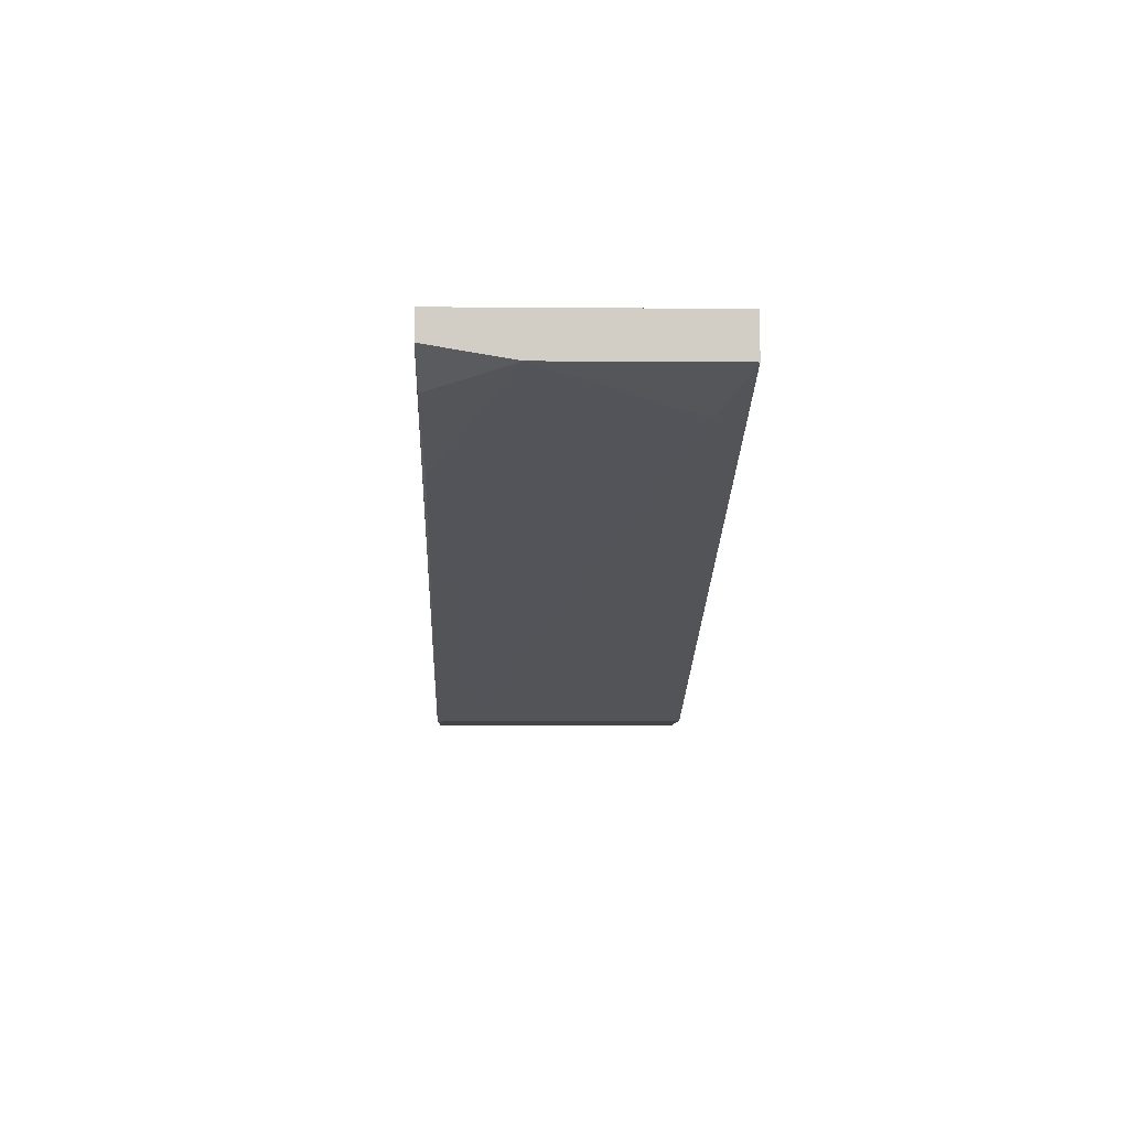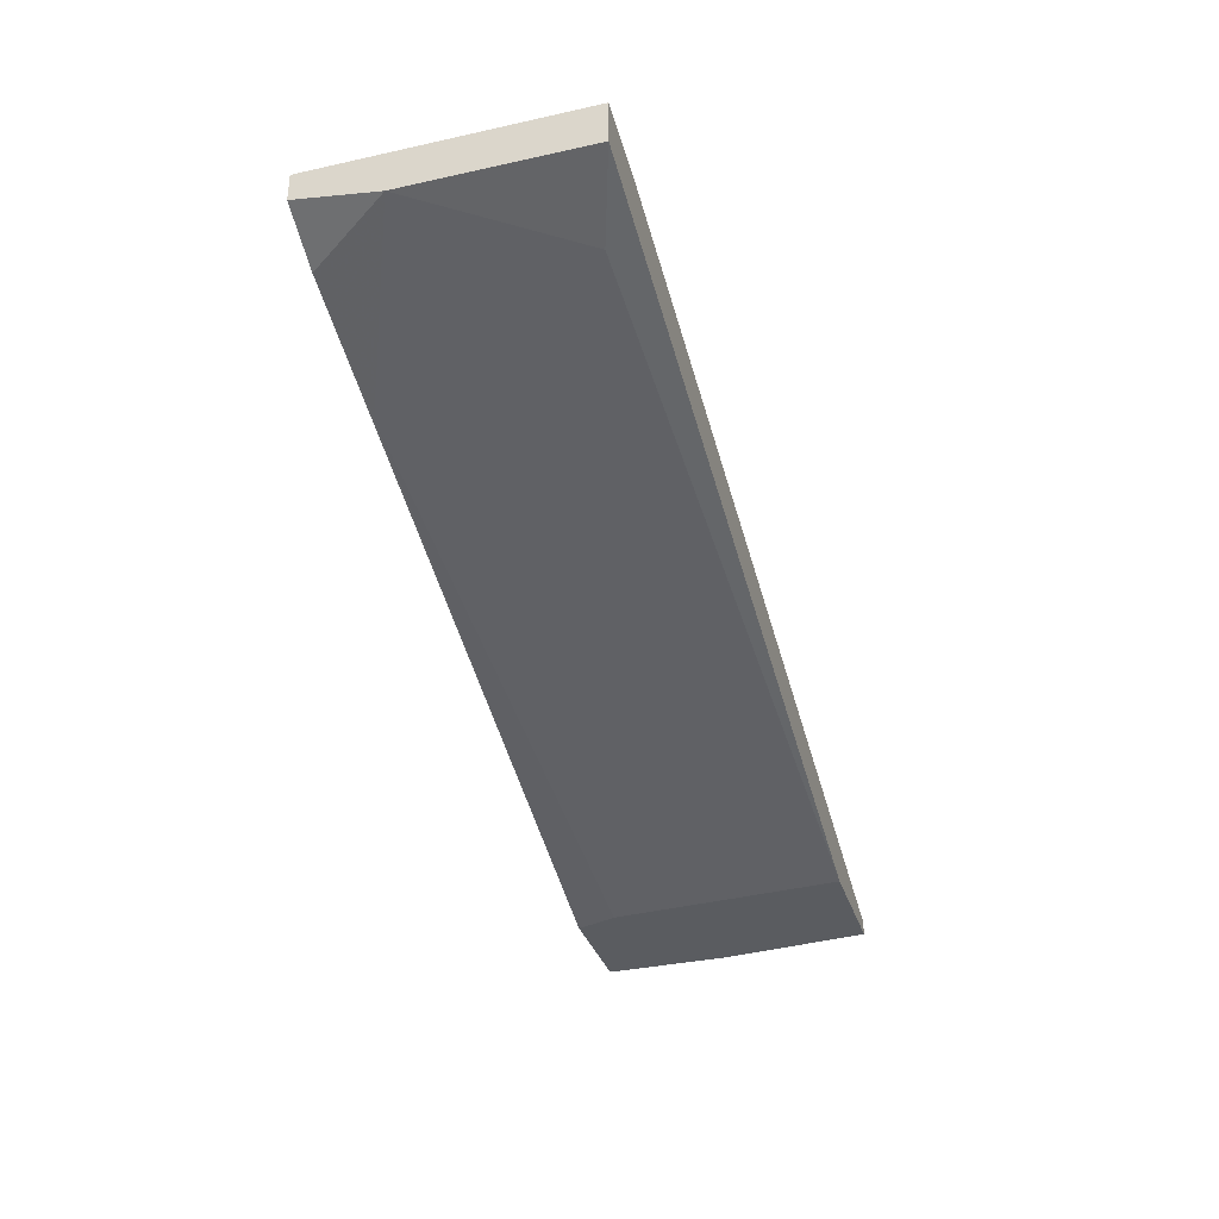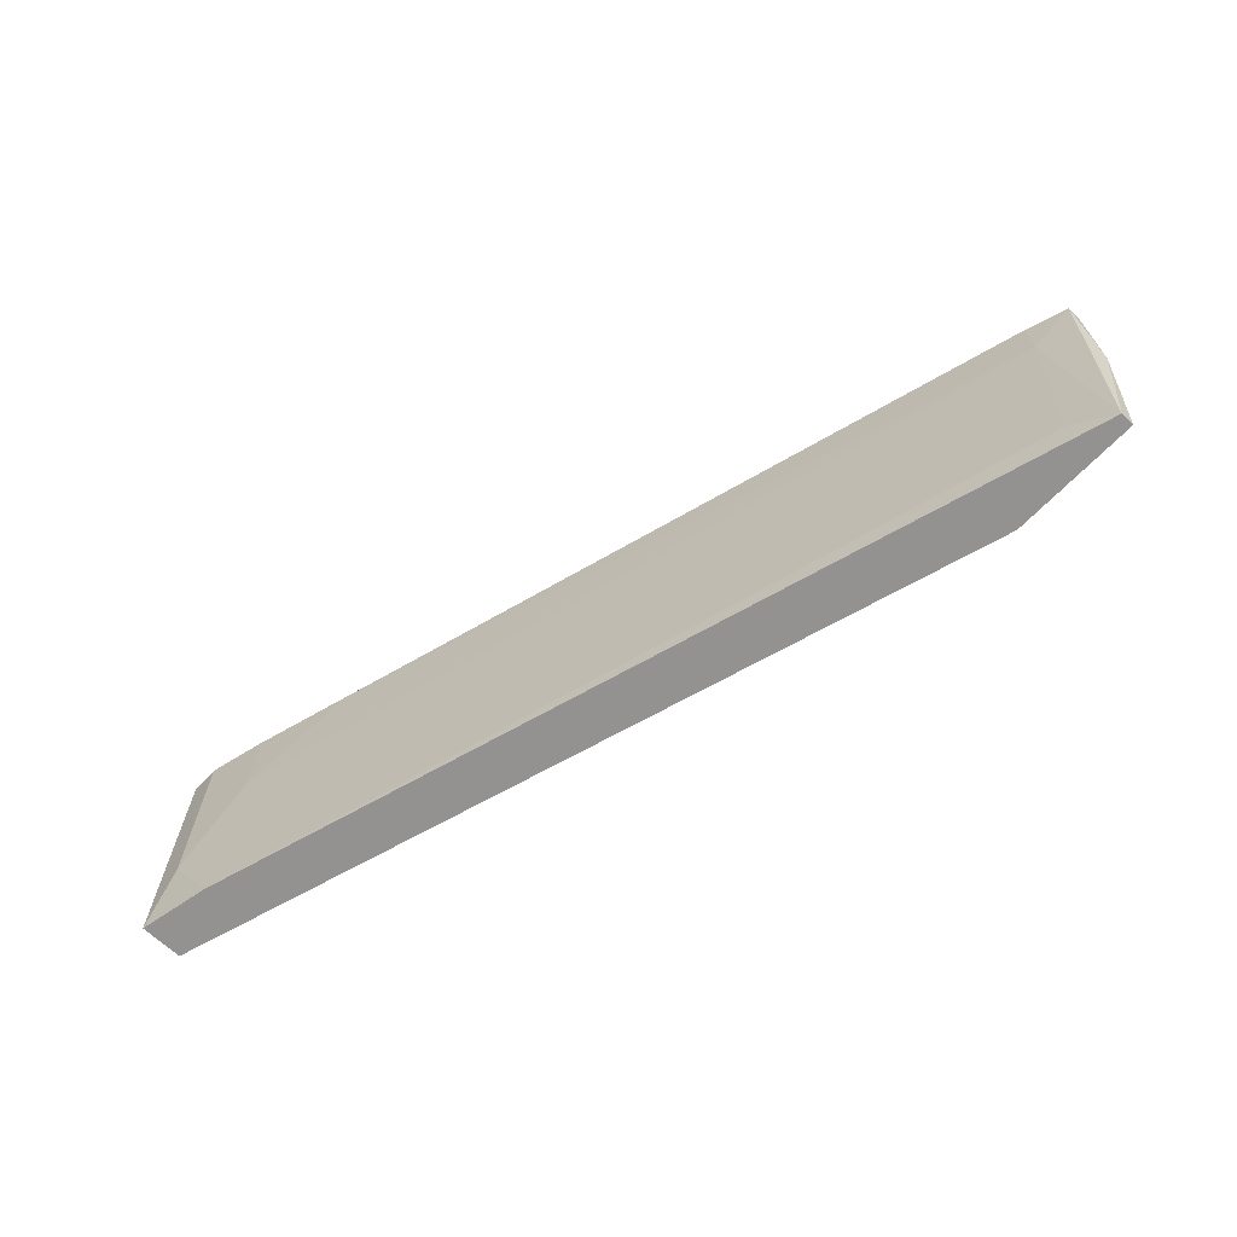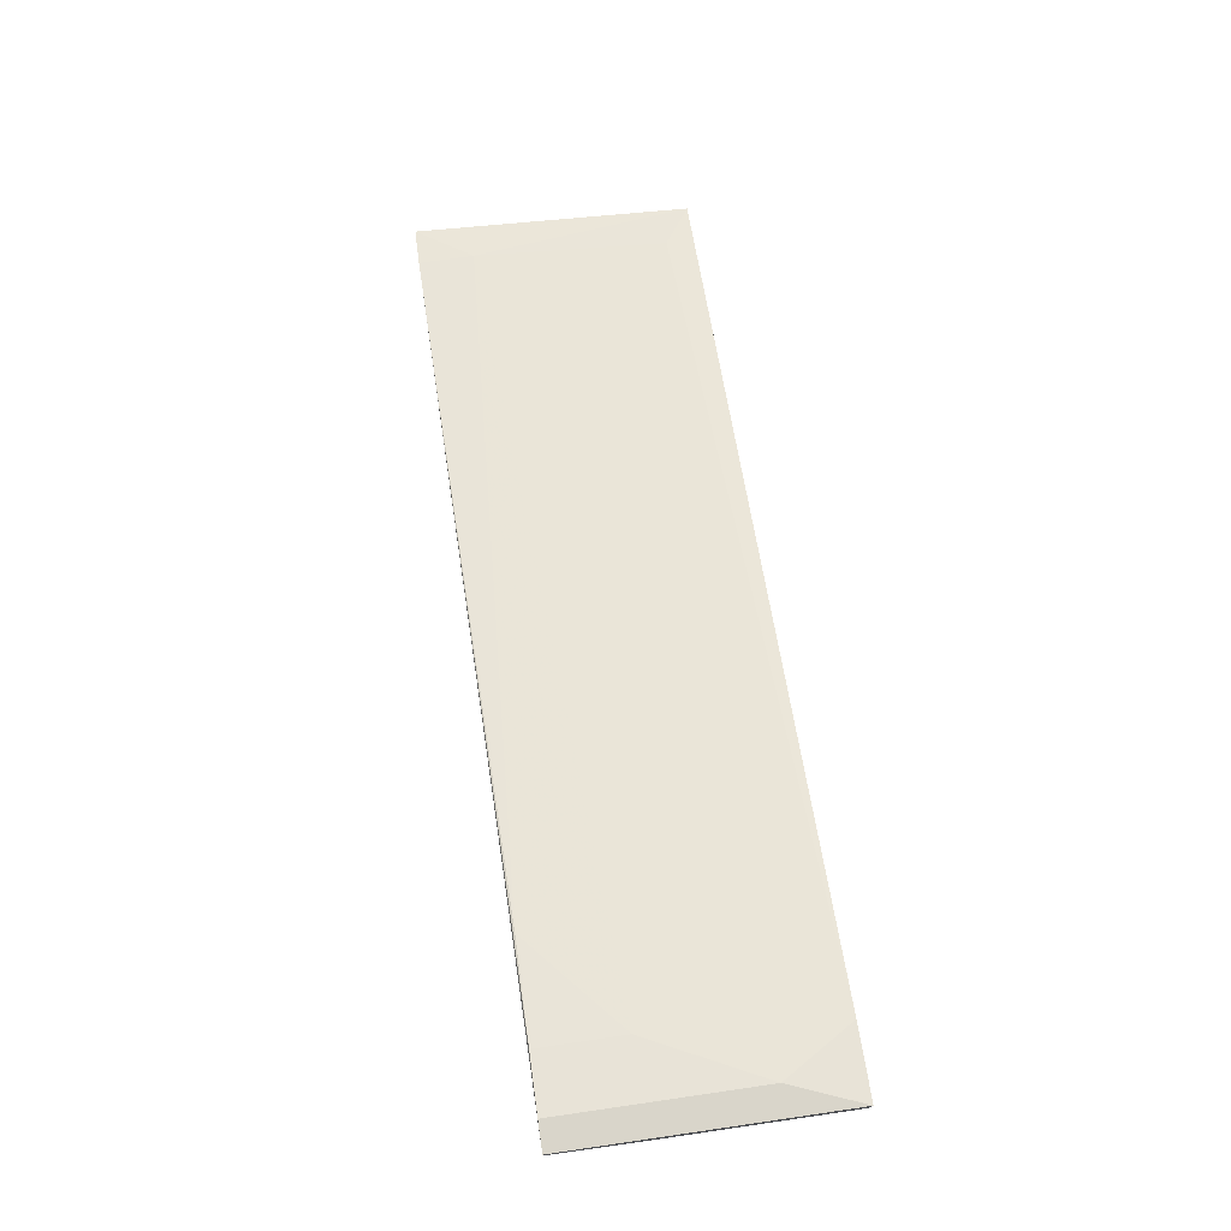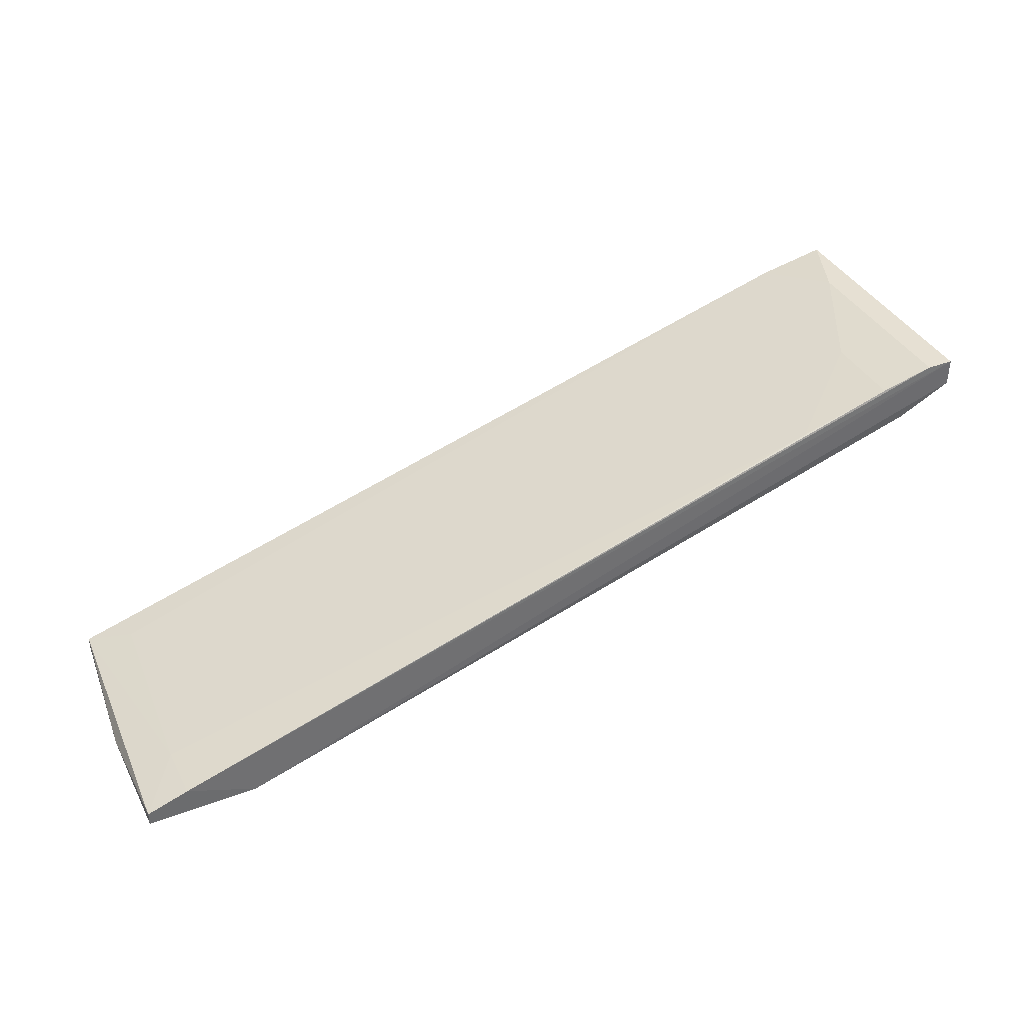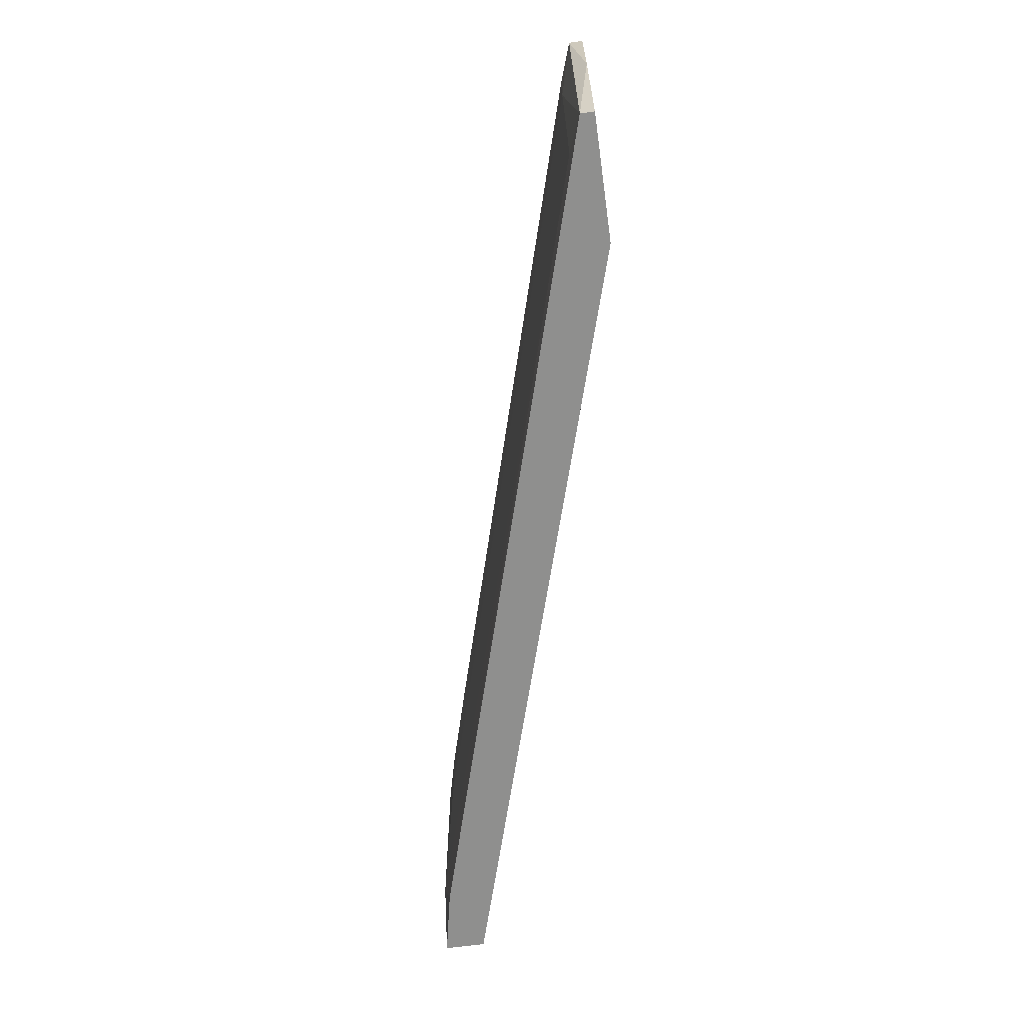
<metadata>
{"format":"obj","ext":"obj","renderer":"f3d","projection":"perspective","resolution":1024,"background":"white","views":[{"elev":-7.2,"azim":88.7,"up":"+Y"},{"elev":-34.1,"azim":106.7,"up":"+Y"},{"elev":-66.5,"azim":-133.8,"up":"+Z"},{"elev":74.4,"azim":81.8,"up":"+Y"},{"elev":38.4,"azim":-25.4,"up":"+Y"},{"elev":-65.2,"azim":-82.1,"up":"+Z"}]}
</metadata>
<code>
v -0.0528 -0.03526 0.04575
v -0.0528 -0.037 0.04575
v -0.04066 -0.037 0.08042
v 0.03907 -0.007527 0.07868
v 0.03734 -0.01446 0.07868
v 0.06162 -0.005789 0.07868
v 0.06162 -0.00232 0.04575
v 0.06162 -0.00232 0.07868
v 0.06162 -0.007527 0.04575
v 0.06162 -0.007527 0.06828
v 0.05468 -0.009258 0.07868
v -0.0372 -0.037 0.04575
v -0.03893 -0.037 0.07522
v 0.05815 -0.00232 0.07868
v 0.05815 -0.00232 0.05441
v 0.05121 -0.004055 0.07868
v 0.05121 -0.004055 0.06828
v 0.05121 -0.01099 0.04922
v 0.05294 -0.004055 0.04575
v -0.0476 -0.03353 0.04922
v -0.04933 -0.03353 0.07348
v -0.04933 -0.03353 0.08042
v -0.05454 -0.03526 0.08042
v -0.05454 -0.037 0.08042
v -0.05454 -0.037 0.06481
v -0.03199 -0.03526 0.05962
f 3 13 5
f 7 8 9
f 1 7 9
f 1 9 12
f 7 1 19
f 23 1 25
f 12 3 25
f 9 8 10
f 1 23 21
f 26 12 18
f 12 9 18
f 9 10 18
f 18 10 13
f 3 12 13
f 12 26 13
f 26 18 13
f 1 12 2
f 25 1 2
f 12 25 2
f 19 1 20
f 21 17 20
f 1 21 20
f 8 7 15
f 7 19 15
f 17 16 15
f 19 20 15
f 20 17 15
f 3 23 24
f 23 25 24
f 25 3 24
f 8 3 6
f 3 11 6
f 11 10 6
f 10 8 6
f 3 8 22
f 23 3 22
f 21 23 22
f 8 15 14
f 15 16 14
f 22 8 14
f 16 22 14
f 16 17 4
f 17 21 4
f 22 16 4
f 21 22 4
f 11 3 5
f 10 11 5
f 13 10 5

</code>
